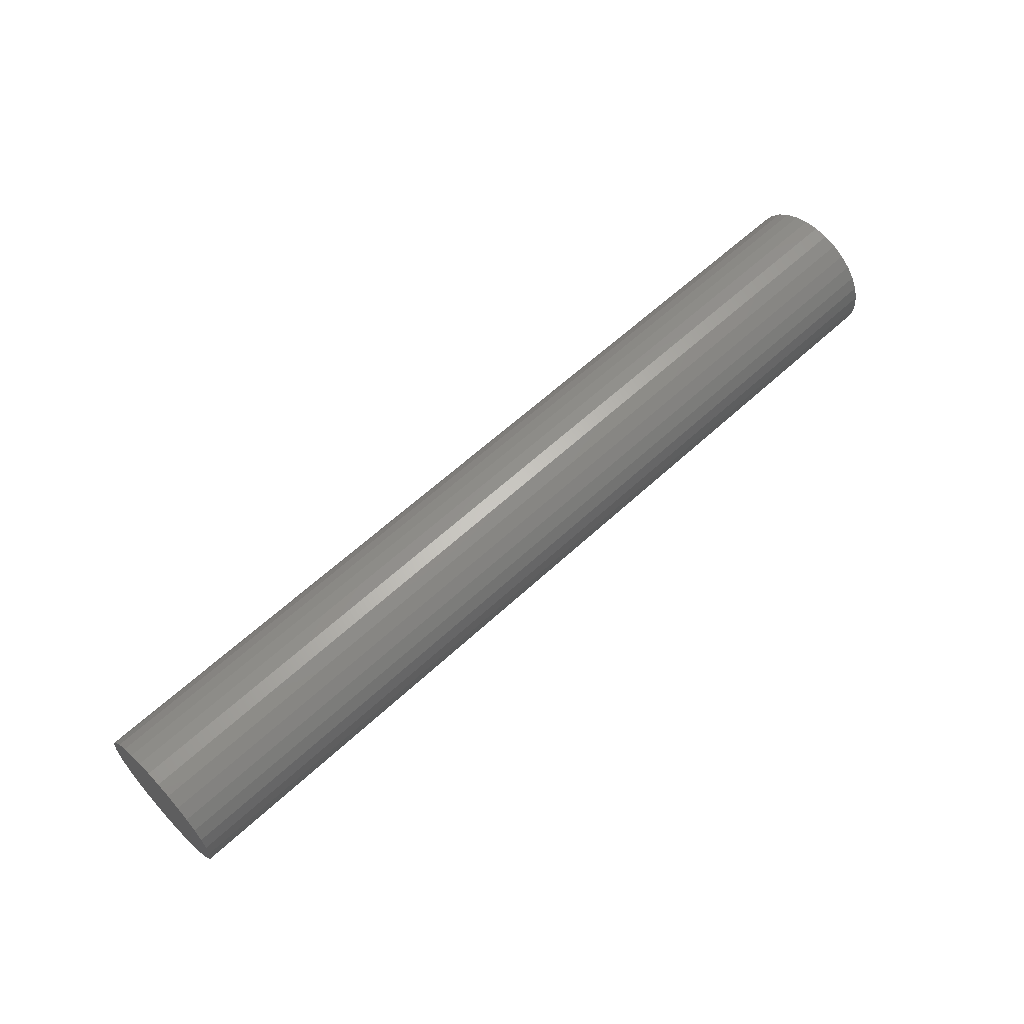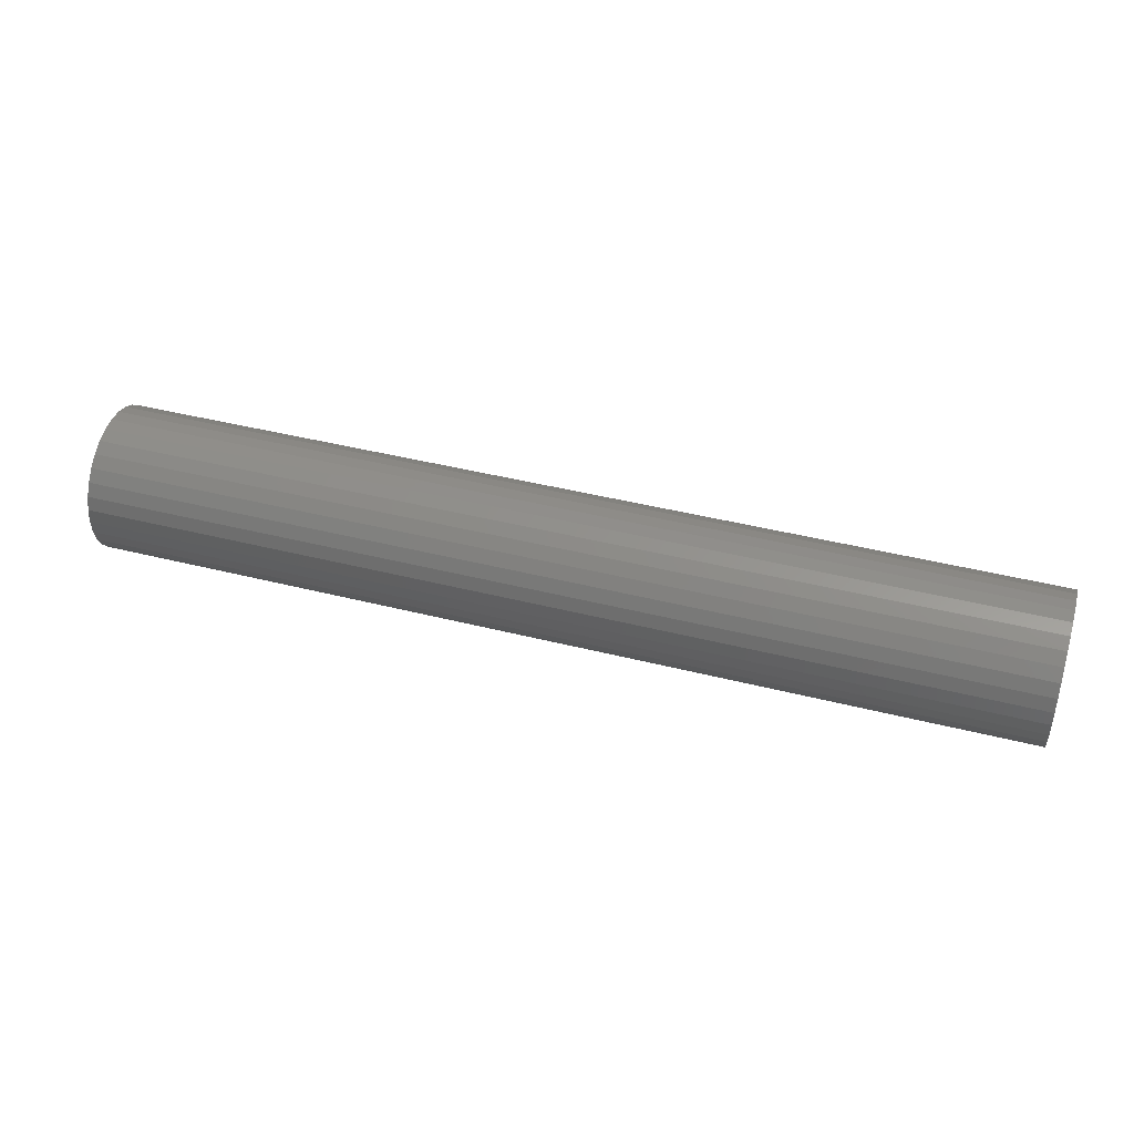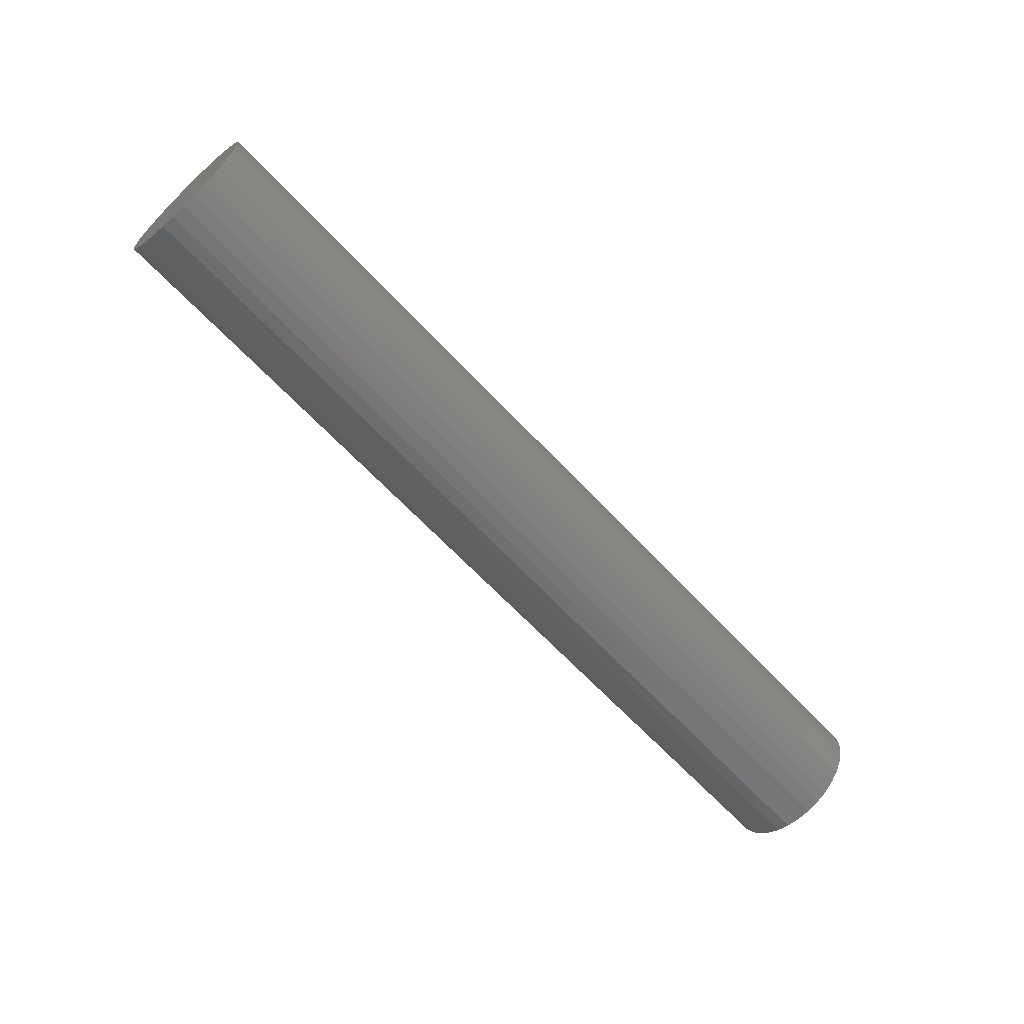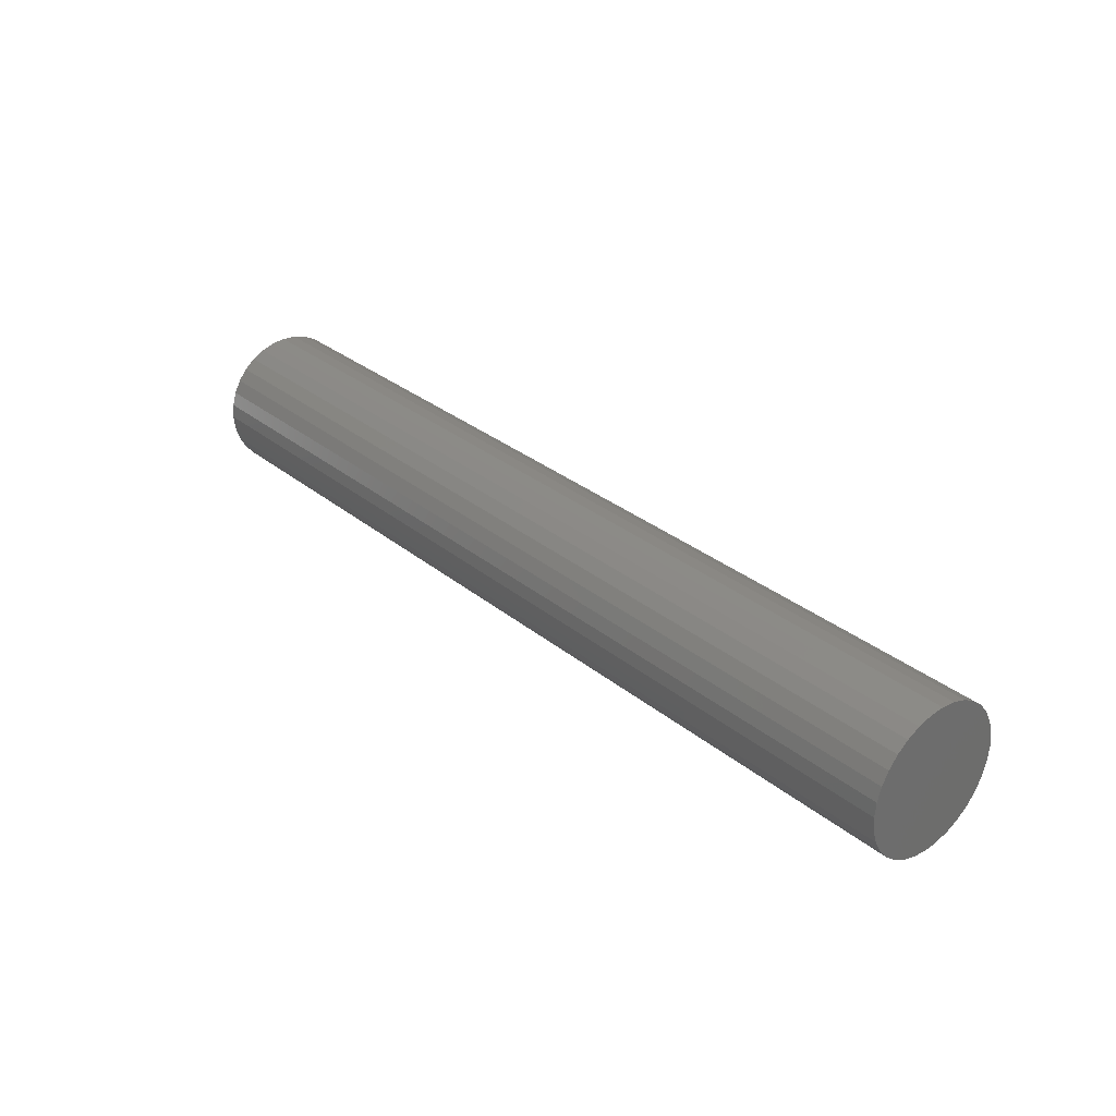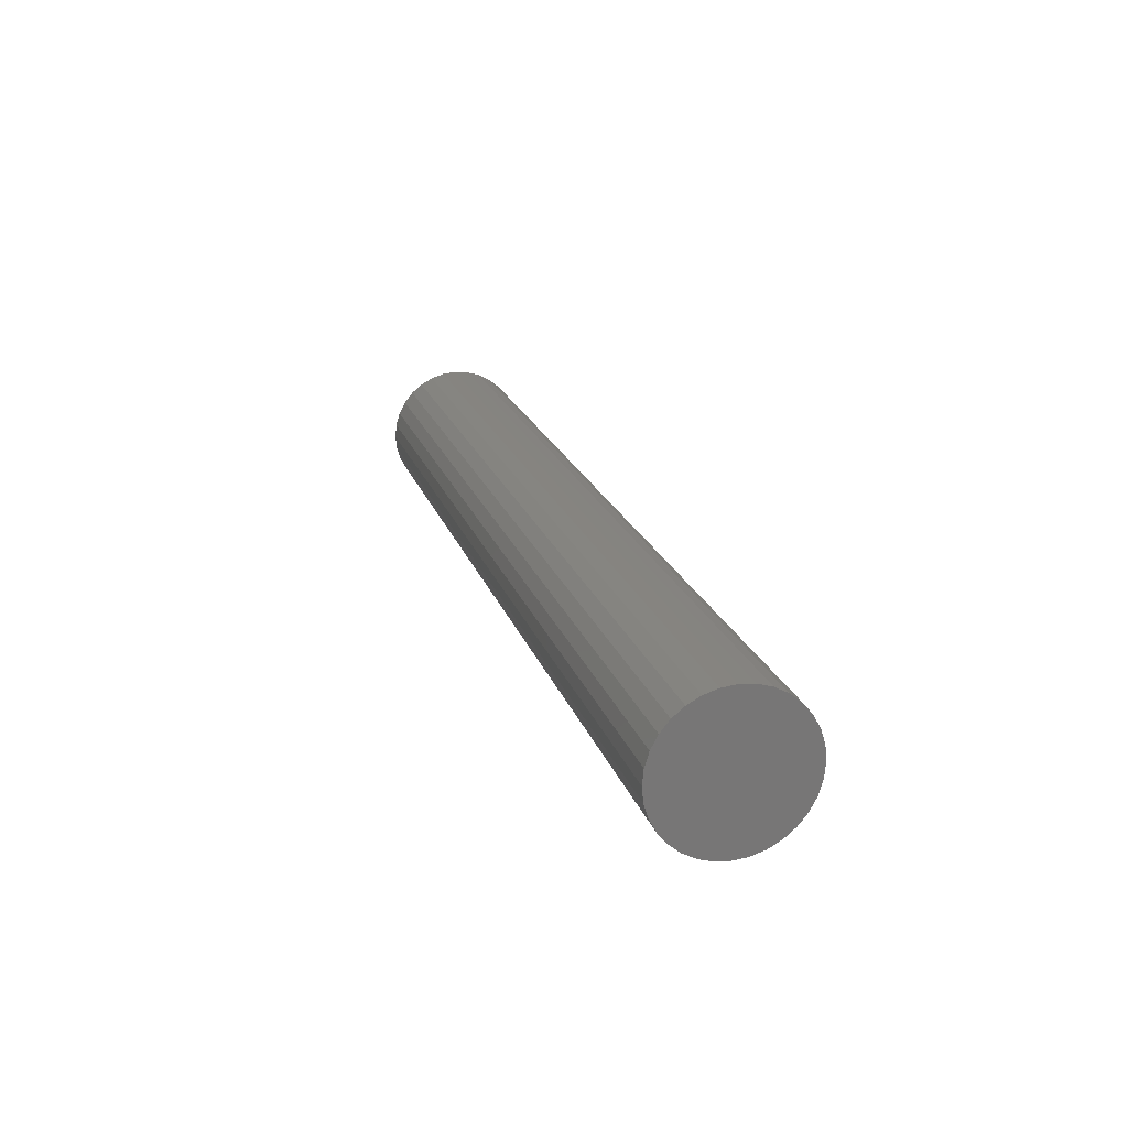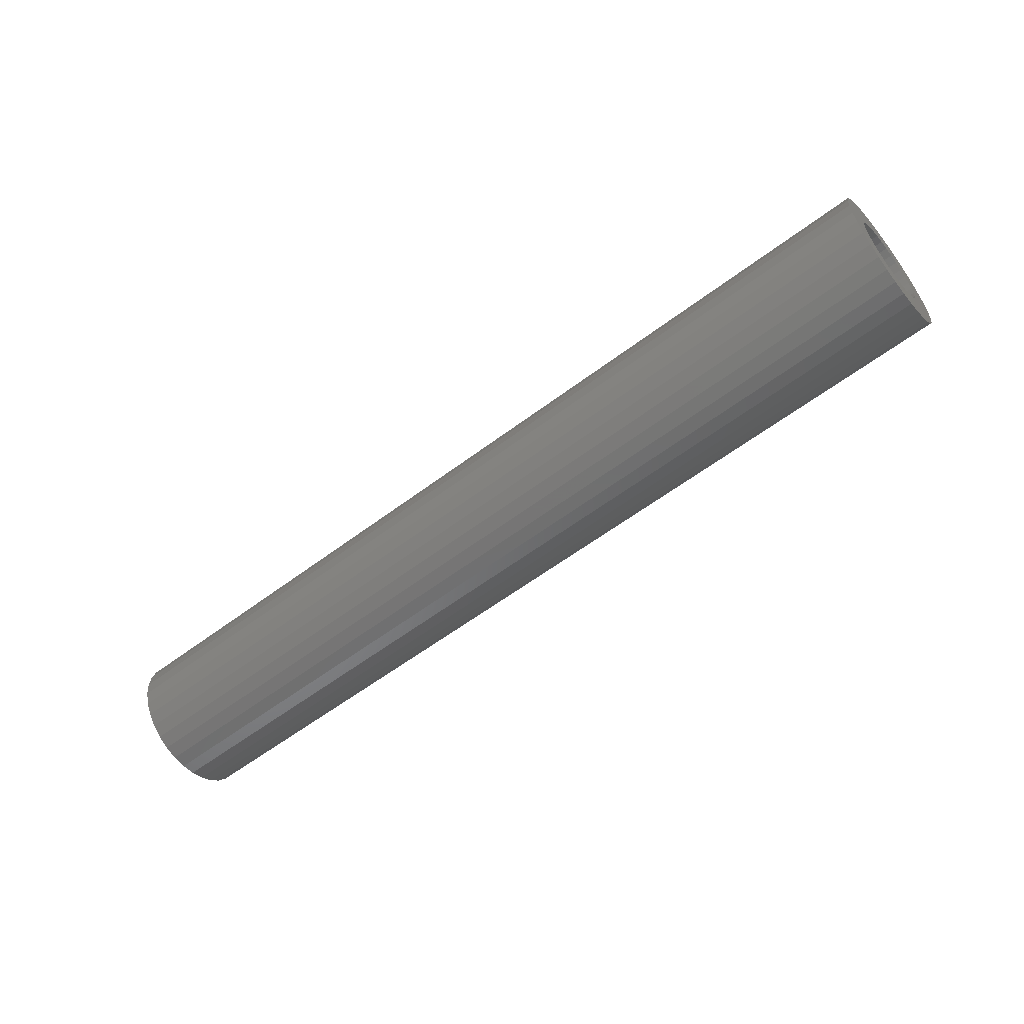
<metadata>
{"format":"stl","ext":"stl","renderer":"f3d","projection":"perspective","resolution":1024,"background":"white","views":[{"elev":60.5,"azim":-43.5,"up":"+Z"},{"elev":42.8,"azim":16.8,"up":"+Z"},{"elev":-64.1,"azim":-47.2,"up":"+Y"},{"elev":30.8,"azim":-130.8,"up":"+Y"},{"elev":20.3,"azim":-105.8,"up":"+Y"},{"elev":-57.1,"azim":38.4,"up":"+Z"}]}
</metadata>
<code>
# stl→obj: 128 verts, 252 faces
v 0.75 -0.03056 0.006963
v 0.75 -0.02853 0.01366
v 0.75 -0.05355 0.01154
v 0.75 -0.03056 -0.006963
v 0.75 -0.05355 -0.01154
v 0.75 -0.02853 -0.01366
v 0.75 -0.05019 -0.02263
v 0.75 -0.02524 -0.01983
v 0.75 -0.0208 -0.02524
v 0.75 -0.04472 -0.03285
v 0.75 -0.01539 -0.02968
v 0.75 -0.009217 -0.03297
v 0.75 0.04625 0.04181
v 0.75 0.0114 0.03501
v 0.75 0.0181 0.03297
v 0.75 0.0536 0.03285
v 0.75 0.02427 0.02968
v 0.75 0.02968 0.02524
v 0.75 0.05907 0.02263
v 0.75 0.03412 0.01983
v 0.75 0.03741 0.01366
v 0.75 0.06243 0.01154
v 0.75 0.03945 0.006963
v 0.75 0.04013 -5.328e-18
v 0.75 0.03945 -0.006963
v 0.75 0.03741 -0.01366
v 0.75 0.06243 -0.01154
v 0.75 0.05907 -0.02263
v 0.75 0.03412 -0.01983
v 0.75 0.02968 -0.02524
v 0.75 0.0536 -0.03285
v 0.75 0.02427 -0.02968
v 0.75 0.0181 -0.03297
v 0.75 0.0114 -0.03501
v 0.75 0.04625 -0.04181
v 0.75 0.06357 -6.763e-18
v 0.75 -0.05469 7.719e-18
v 0.75 -0.03125 3.414e-18
v 0.75 0.004441 0.03569
v 0.75 0.03729 0.04916
v 0.75 0.02707 0.05463
v 0.75 0.01598 0.05799
v 0.75 0.004441 0.05913
v 0.75 -0.007095 0.05799
v 0.75 -0.01819 0.05463
v 0.75 -0.02841 0.04916
v 0.75 -0.03737 0.04181
v 0.75 -0.002522 0.03501
v 0.75 -0.04472 0.03285
v 0.75 -0.05019 0.02263
v 0.75 -0.0208 0.02524
v 0.75 -0.01539 0.02968
v 0.75 -0.009217 0.03297
v 0.75 -0.02524 0.01983
v 0.75 0.004441 -0.03569
v 0.75 -0.03737 -0.04181
v 0.75 -0.02841 -0.04916
v 0.75 -0.01819 -0.05463
v 0.75 -0.007095 -0.05799
v 0.75 0.004441 -0.05913
v 0.75 0.01598 -0.05799
v 0.75 0.02707 -0.05463
v 0.75 0.03729 -0.04916
v 0.75 -0.002522 -0.03501
v 0.01562 0.004441 -0.03569
v 0.01562 0.0114 -0.03501
v 0.01562 0.0181 -0.03297
v 0.01562 0.02427 -0.02968
v 0.01562 0.02968 -0.02524
v 0.01562 0.03412 -0.01983
v 0.01562 0.03741 -0.01366
v 0.01562 0.03945 -0.006963
v 0.01562 0.04013 -1.407e-17
v 0.01562 -0.002522 -0.03501
v 0.01562 -0.009217 -0.03297
v 0.01562 -0.01539 -0.02968
v 0.01562 -0.0208 -0.02524
v 0.01562 -0.02524 -0.01983
v 0.01562 -0.02853 -0.01366
v 0.01562 -0.03056 -0.006963
v 0.01562 -0.03125 3.414e-18
v 0.01562 0.004441 0.03569
v 0.01562 -0.002522 0.03501
v 0.01562 -0.009217 0.03297
v 0.01562 -0.01539 0.02968
v 0.01562 -0.0208 0.02524
v 0.01562 -0.02524 0.01983
v 0.01562 -0.02853 0.01366
v 0.01562 -0.03056 0.006963
v 0.01562 0.0114 0.03501
v 0.01562 0.0181 0.03297
v 0.01562 0.02427 0.02968
v 0.01562 0.02968 0.02524
v 0.01562 0.03412 0.01983
v 0.01562 0.03741 0.01366
v 0.01562 0.03945 0.006963
v -0.007812 0.06357 -2.124e-17
v -0.007812 0.06243 -0.01154
v -0.007812 0.05907 -0.02263
v -0.007812 0.0536 -0.03285
v -0.007812 0.04625 -0.04181
v -0.007812 0.03729 -0.04916
v -0.007812 0.02707 -0.05463
v -0.007812 0.01598 -0.05799
v -0.007812 0.004441 -0.05913
v -0.007812 -0.007095 -0.05799
v -0.007812 -0.01819 -0.05463
v -0.007812 -0.02841 -0.04916
v -0.007812 -0.03737 -0.04181
v -0.007812 -0.04472 -0.03285
v -0.007812 -0.05019 -0.02263
v -0.007812 -0.05355 -0.01154
v -0.007812 -0.05469 7.719e-18
v -0.007812 -0.05355 0.01154
v -0.007812 -0.05019 0.02263
v -0.007812 -0.04472 0.03285
v -0.007812 -0.03737 0.04181
v -0.007812 -0.02841 0.04916
v -0.007812 -0.01819 0.05463
v -0.007812 -0.007095 0.05799
v -0.007812 0.004441 0.05913
v -0.007812 0.01598 0.05799
v -0.007812 0.02707 0.05463
v -0.007812 0.03729 0.04916
v -0.007812 0.04625 0.04181
v -0.007812 0.0536 0.03285
v -0.007812 0.05907 0.02263
v -0.007812 0.06243 0.01154
f 1 2 3
f 4 5 6
f 6 5 7
f 8 6 7
f 8 7 9
f 9 7 10
f 11 9 10
f 11 10 12
f 13 14 15
f 13 15 16
f 16 15 17
f 16 17 18
f 16 18 19
f 19 18 20
f 19 20 21
f 19 21 22
f 22 21 23
f 24 22 23
f 25 26 27
f 28 27 26
f 28 26 29
f 29 30 28
f 31 28 30
f 31 30 32
f 31 32 33
f 31 33 34
f 31 34 35
f 36 22 24
f 36 24 25
f 36 25 27
f 37 5 4
f 37 4 38
f 37 38 1
f 37 1 3
f 39 14 13
f 39 13 40
f 39 40 41
f 39 41 42
f 39 42 43
f 39 43 44
f 39 44 45
f 39 45 46
f 39 46 47
f 39 47 48
f 49 50 51
f 49 51 52
f 49 52 53
f 49 53 48
f 49 48 47
f 50 3 2
f 50 2 54
f 50 54 51
f 55 56 57
f 55 57 58
f 55 58 59
f 55 59 60
f 55 60 61
f 55 61 62
f 55 62 63
f 55 63 35
f 55 35 34
f 56 55 64
f 56 64 12
f 56 12 10
f 65 34 66
f 66 34 33
f 66 33 67
f 67 33 32
f 67 32 68
f 68 32 30
f 68 30 69
f 69 30 29
f 69 29 70
f 70 29 26
f 70 26 71
f 71 26 25
f 71 25 72
f 72 25 24
f 72 24 73
f 34 65 55
f 55 65 74
f 55 74 64
f 64 74 75
f 64 75 12
f 12 75 76
f 12 76 11
f 11 76 77
f 11 77 9
f 9 77 78
f 9 78 8
f 8 78 79
f 8 79 6
f 6 79 80
f 6 80 4
f 4 80 81
f 4 81 38
f 82 48 83
f 83 48 53
f 83 53 84
f 84 53 52
f 84 52 85
f 85 52 51
f 85 51 86
f 86 51 54
f 86 54 87
f 87 54 2
f 87 2 88
f 88 2 1
f 88 1 89
f 89 1 38
f 89 38 81
f 48 82 39
f 39 82 90
f 39 90 14
f 14 90 91
f 14 91 15
f 15 91 92
f 15 92 17
f 17 92 93
f 17 93 18
f 18 93 94
f 18 94 20
f 20 94 95
f 20 95 21
f 21 95 96
f 21 96 23
f 23 96 73
f 23 73 24
f 97 36 98
f 98 36 27
f 98 27 99
f 99 27 28
f 99 28 100
f 100 28 31
f 100 31 101
f 101 31 35
f 101 35 102
f 102 35 63
f 102 63 103
f 103 63 62
f 103 62 104
f 104 62 61
f 104 61 105
f 105 61 60
f 105 60 106
f 106 60 59
f 106 59 107
f 107 59 58
f 107 58 108
f 108 58 57
f 108 57 109
f 109 57 56
f 109 56 110
f 110 56 10
f 110 10 111
f 111 10 7
f 111 7 112
f 112 7 5
f 112 5 113
f 113 5 37
f 113 37 114
f 114 37 3
f 114 3 115
f 115 3 50
f 115 50 116
f 116 50 49
f 116 49 117
f 117 49 47
f 117 47 118
f 118 47 46
f 118 46 119
f 119 46 45
f 119 45 120
f 120 45 44
f 120 44 121
f 121 44 43
f 121 43 122
f 122 43 42
f 122 42 123
f 123 42 41
f 123 41 124
f 124 41 40
f 124 40 125
f 125 40 13
f 125 13 126
f 126 13 16
f 126 16 127
f 127 16 19
f 127 19 128
f 128 19 22
f 128 22 97
f 97 22 36
f 121 122 120
f 119 120 122
f 123 119 122
f 118 119 123
f 124 118 123
f 117 118 124
f 125 117 124
f 116 117 125
f 126 116 125
f 115 116 126
f 127 115 126
f 100 110 99
f 109 110 100
f 101 109 100
f 108 109 101
f 102 108 101
f 107 108 102
f 103 107 102
f 106 107 103
f 104 106 103
f 105 106 104
f 110 111 99
f 99 111 112
f 99 112 98
f 98 112 113
f 98 113 97
f 97 113 114
f 97 114 128
f 128 114 115
f 128 115 127
f 82 83 84
f 90 82 84
f 90 84 91
f 91 84 85
f 91 85 92
f 92 85 86
f 92 86 93
f 93 86 87
f 93 87 94
f 94 87 88
f 94 88 95
f 95 88 89
f 95 89 96
f 72 79 71
f 71 79 78
f 71 78 70
f 70 78 77
f 70 77 69
f 69 77 76
f 69 76 68
f 68 76 75
f 68 75 67
f 67 75 74
f 67 74 65
f 67 65 66
f 96 89 73
f 73 89 81
f 73 81 72
f 72 81 80
f 72 80 79

</code>
